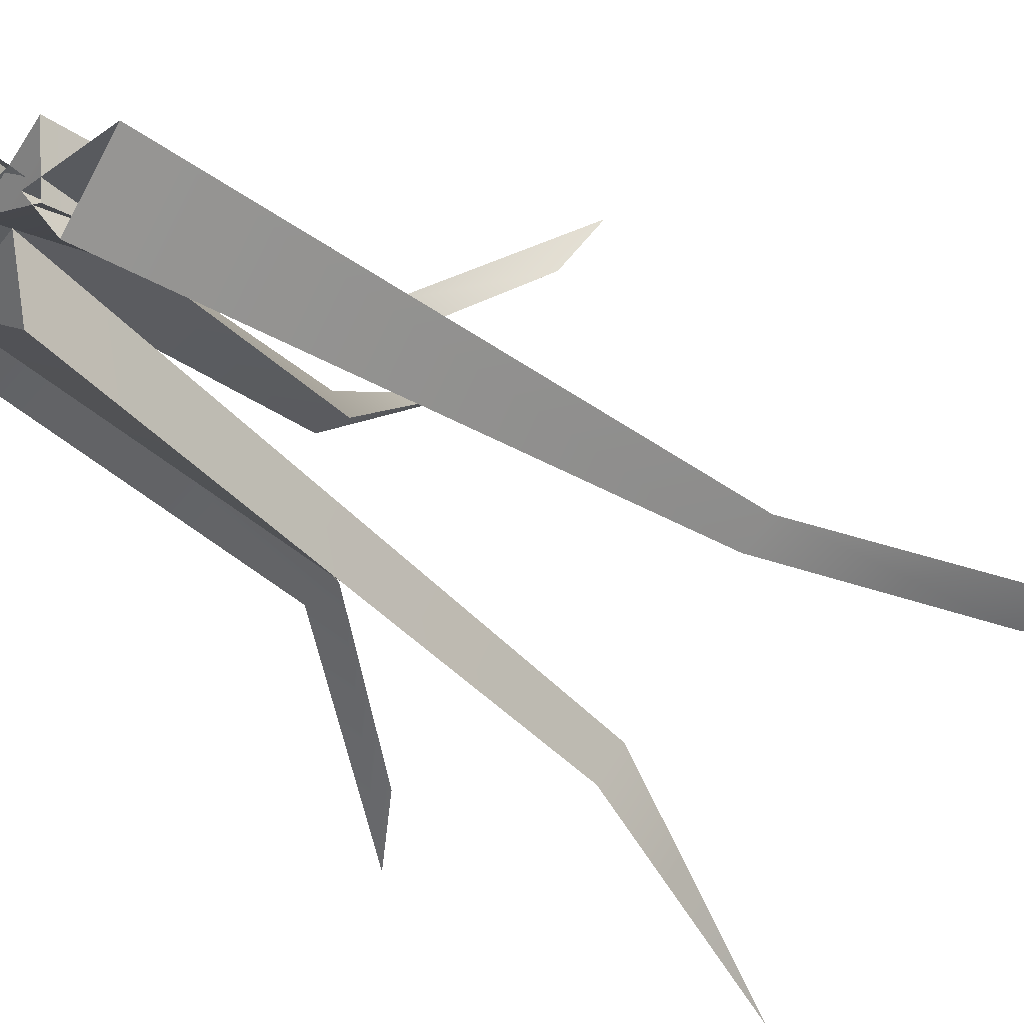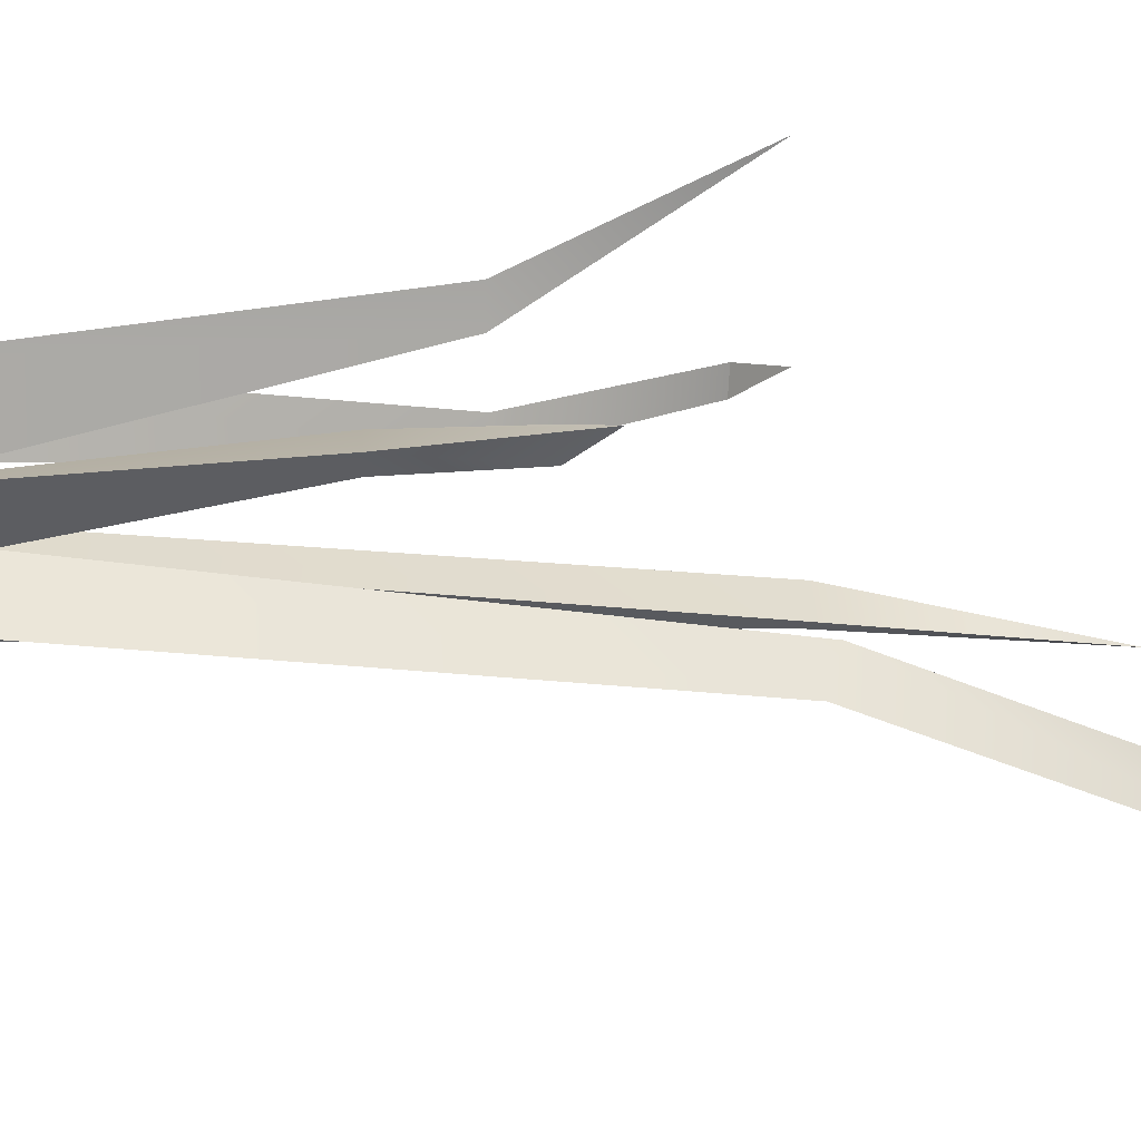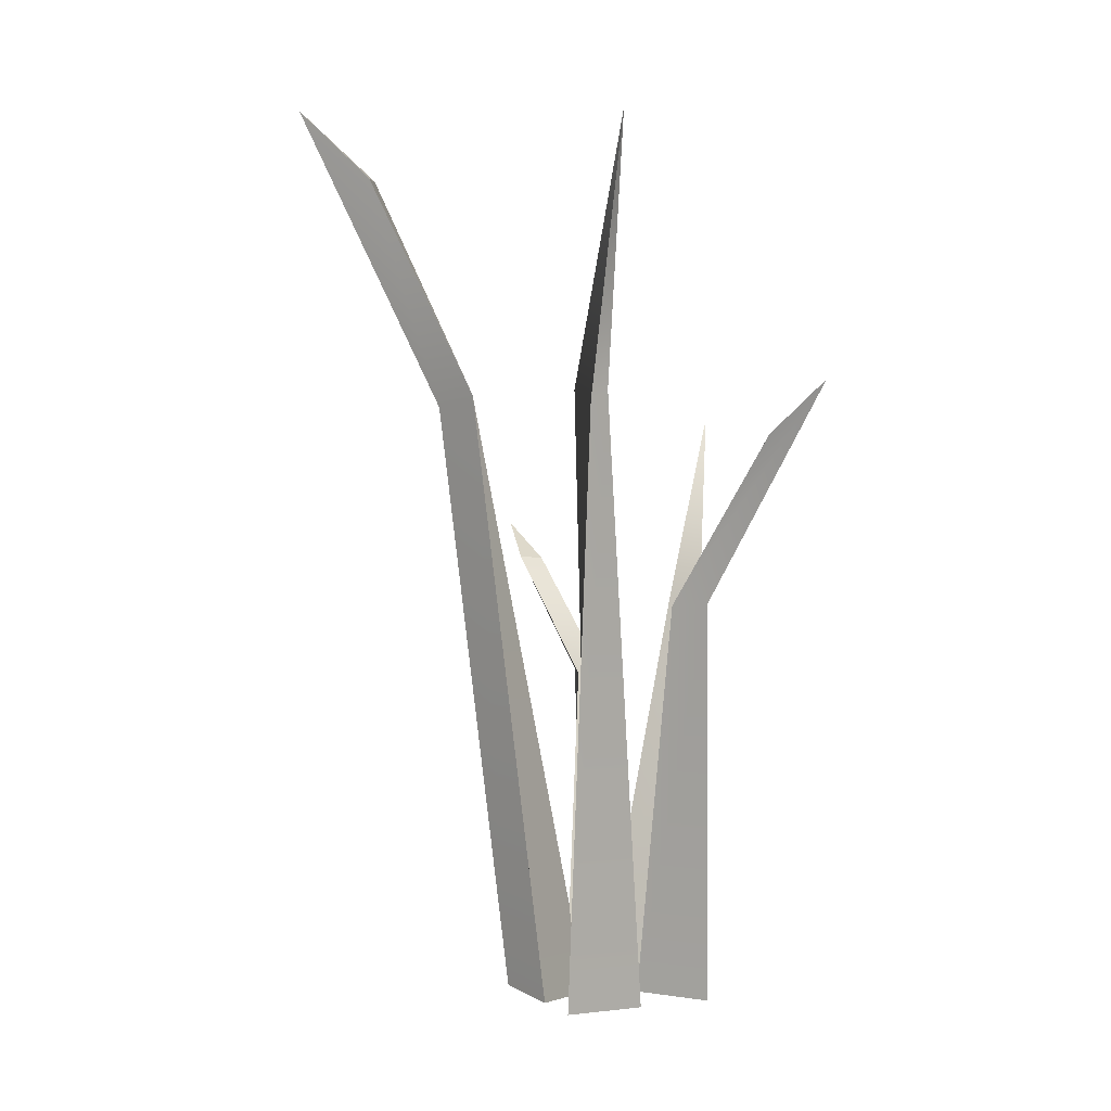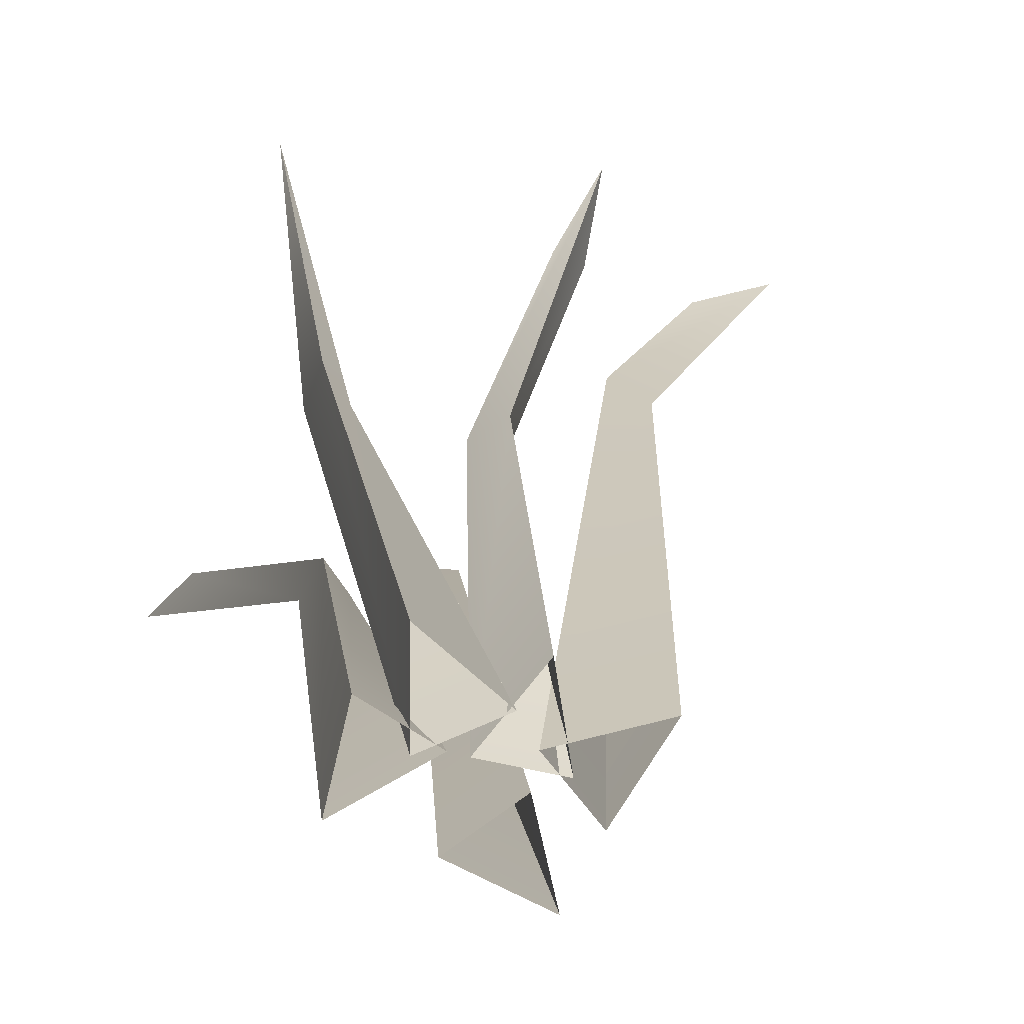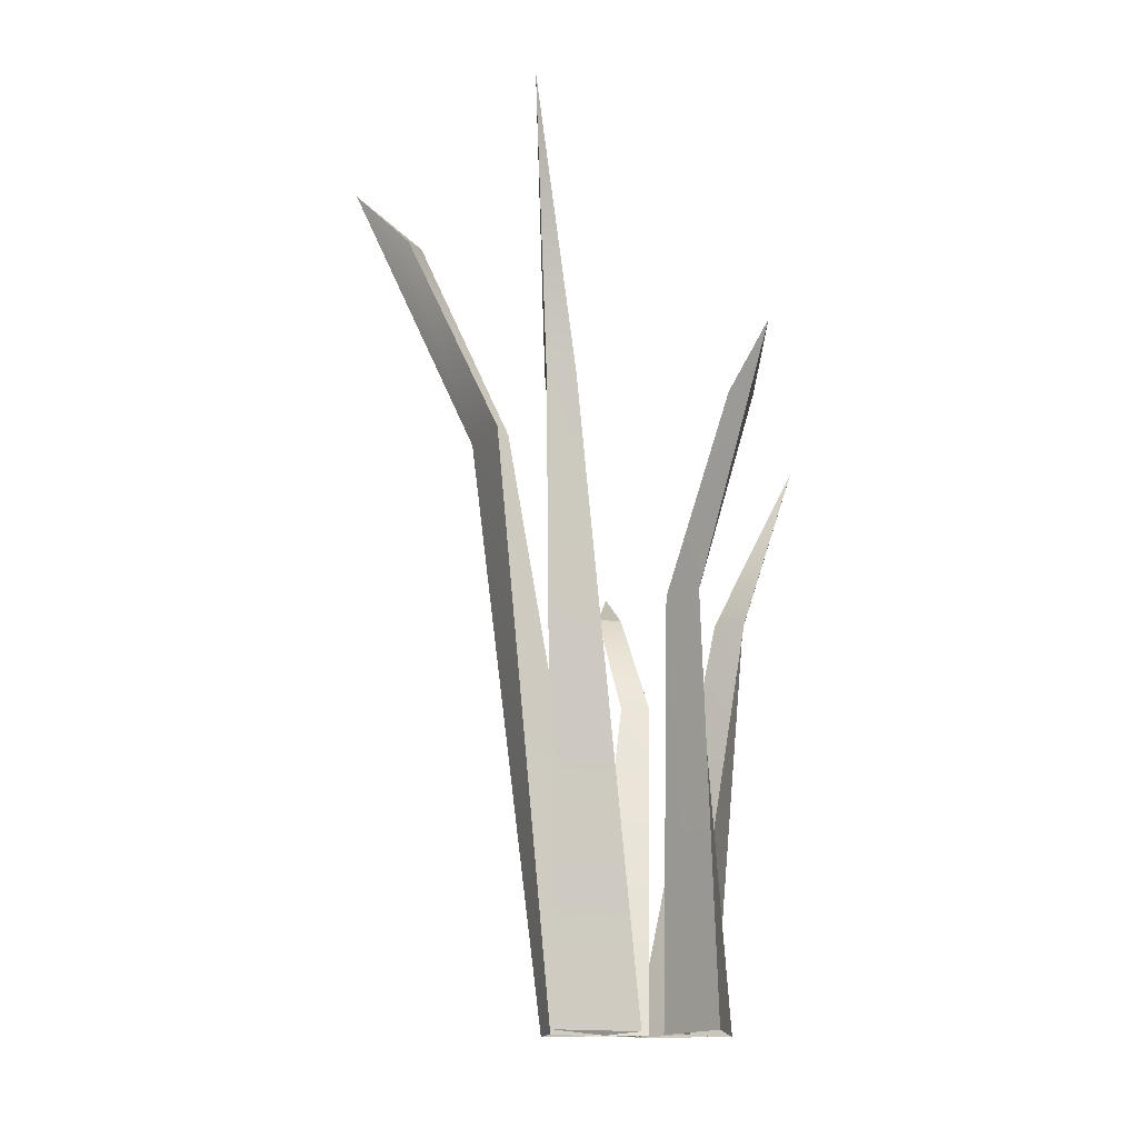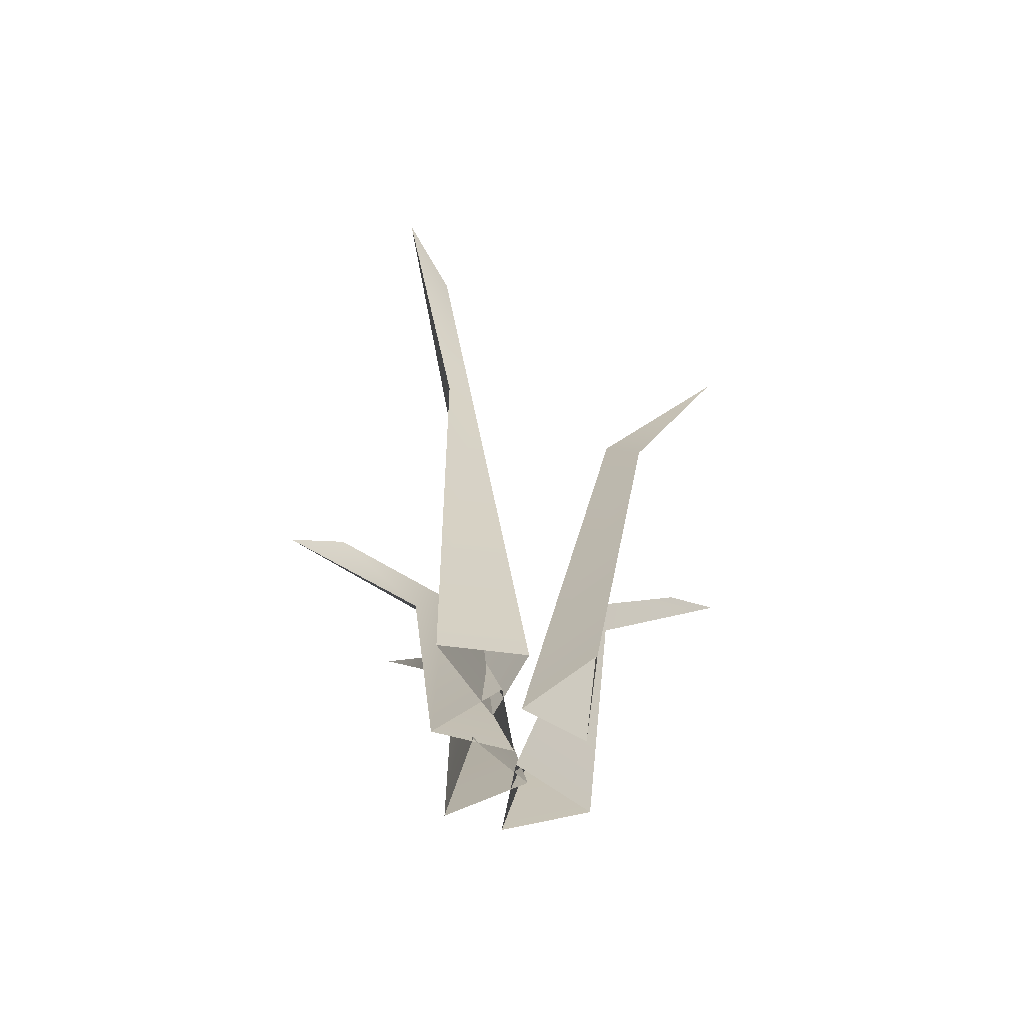
<metadata>
{"format":"obj","ext":"obj","renderer":"f3d","projection":"perspective","resolution":1024,"background":"white","views":[{"elev":-30.7,"azim":38.5,"up":"+Z"},{"elev":55.9,"azim":87.0,"up":"+Z"},{"elev":2.1,"azim":-176.5,"up":"+Y"},{"elev":21.5,"azim":-5.7,"up":"+Z"},{"elev":-14.5,"azim":-155.5,"up":"+Y"},{"elev":-71.5,"azim":114.8,"up":"+Y"}]}
</metadata>
<code>
v -18.4 -26.83 -0.835
v -31.45 47.39 -17.09
v -25.24 41.3 -13.01
v -27.24 41.58 -10.58
v -9.822 -26.98 4.066
v -16.2 -27.15 8.723
v -18.32 21.47 -5.024
v -16.19 21.36 -1.285
v -14.12 21.14 -4.466
v 6.245 -26.82 5.901
v 31.45 81.01 2.277
v 22.34 72.45 3.368
v 22.57 72.44 0.2872
v -3.521 -27.09 3.889
v 1.129 -26.99 -2.526
v 14.4 44.91 2.808
v 10.13 46.31 1.113
v 10.5 46.37 4.9
v -12.18 -26.83 13.71
v -18.26 43.97 27.94
v -12.32 -26.98 3.833
v -5.066 -27.15 6.956
v -15.86 21.43 15.73
v -13.7 21.29 12.04
v -17.48 21.11 11.81
v -2.018 -26.82 -9.023
v -9.081 75.9 -28.78
v -4.088 -27.09 0.7307
v -10.48 -26.99 -3.958
v -5.04 45.01 -17.14
v -6.798 46.41 -12.92
v -2.98 46.39 -13.19
v -2.54 -26.81 10.73
v 7.796 30.24 28.78
v 3.276 25.82 23.12
v 5.845 25.95 21.7
v -8.242 -27.06 3.575
v -1.167 -27.14 1.692
v -1.646 11.94 14.06
v -2.27 11.78 10.1
v -5.099 11.74 12.15
f 2 4 3
f 3 4 8 9
f 7 8 4 2
f 9 7 2 3
f 1 6 8 7
f 9 8 6 5
f 5 1 7 9
f 11 13 12
f 12 13 17 18
f 16 17 13 11
f 18 16 11 12
f 10 15 17 16
f 18 17 15 14
f 14 10 16 18
f 20 24 25
f 23 24 20
f 25 23 20
f 19 22 24 23
f 25 24 22 21
f 21 19 23 25
f 27 31 32
f 30 31 27
f 32 30 27
f 26 29 31 30
f 32 31 29 28
f 28 26 30 32
f 34 36 35
f 35 36 40 41
f 39 40 36 34
f 41 39 34 35
f 33 38 40 39
f 41 40 38 37
f 37 33 39 41

</code>
